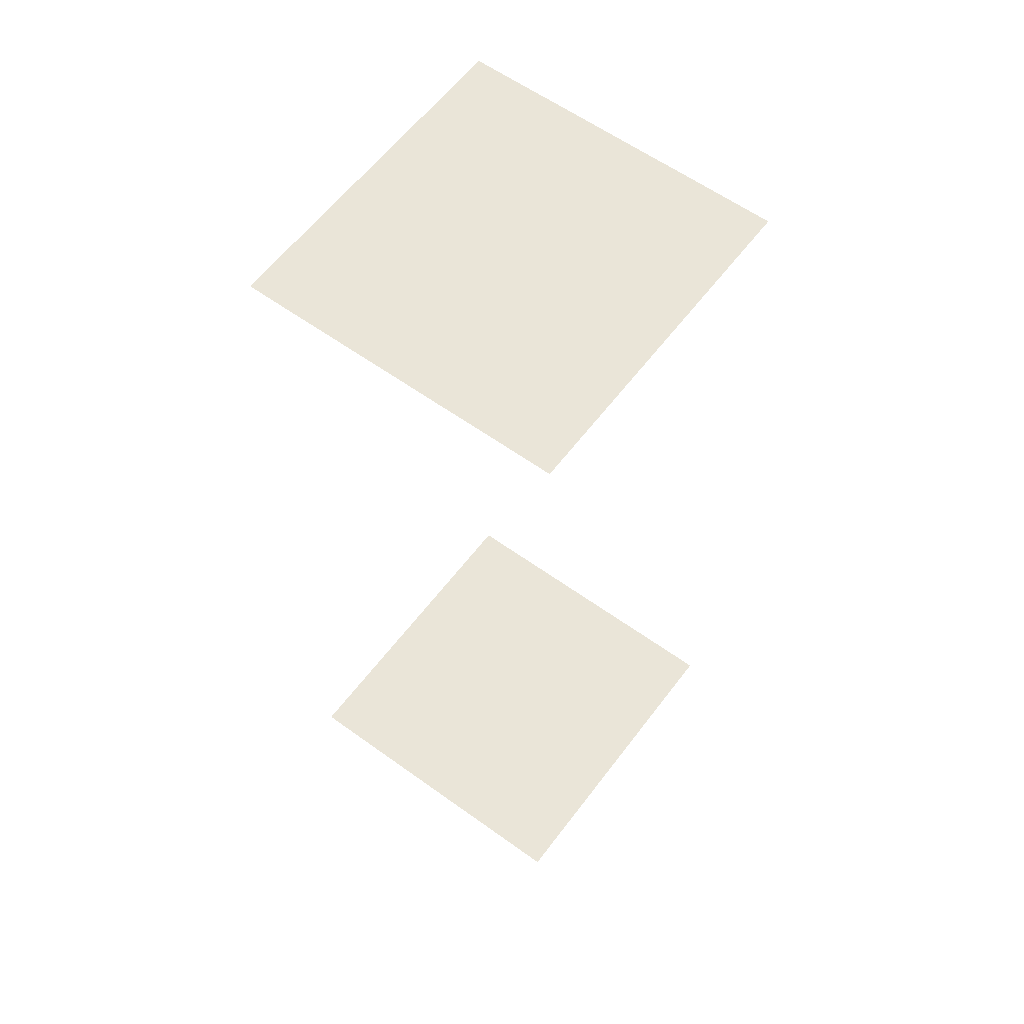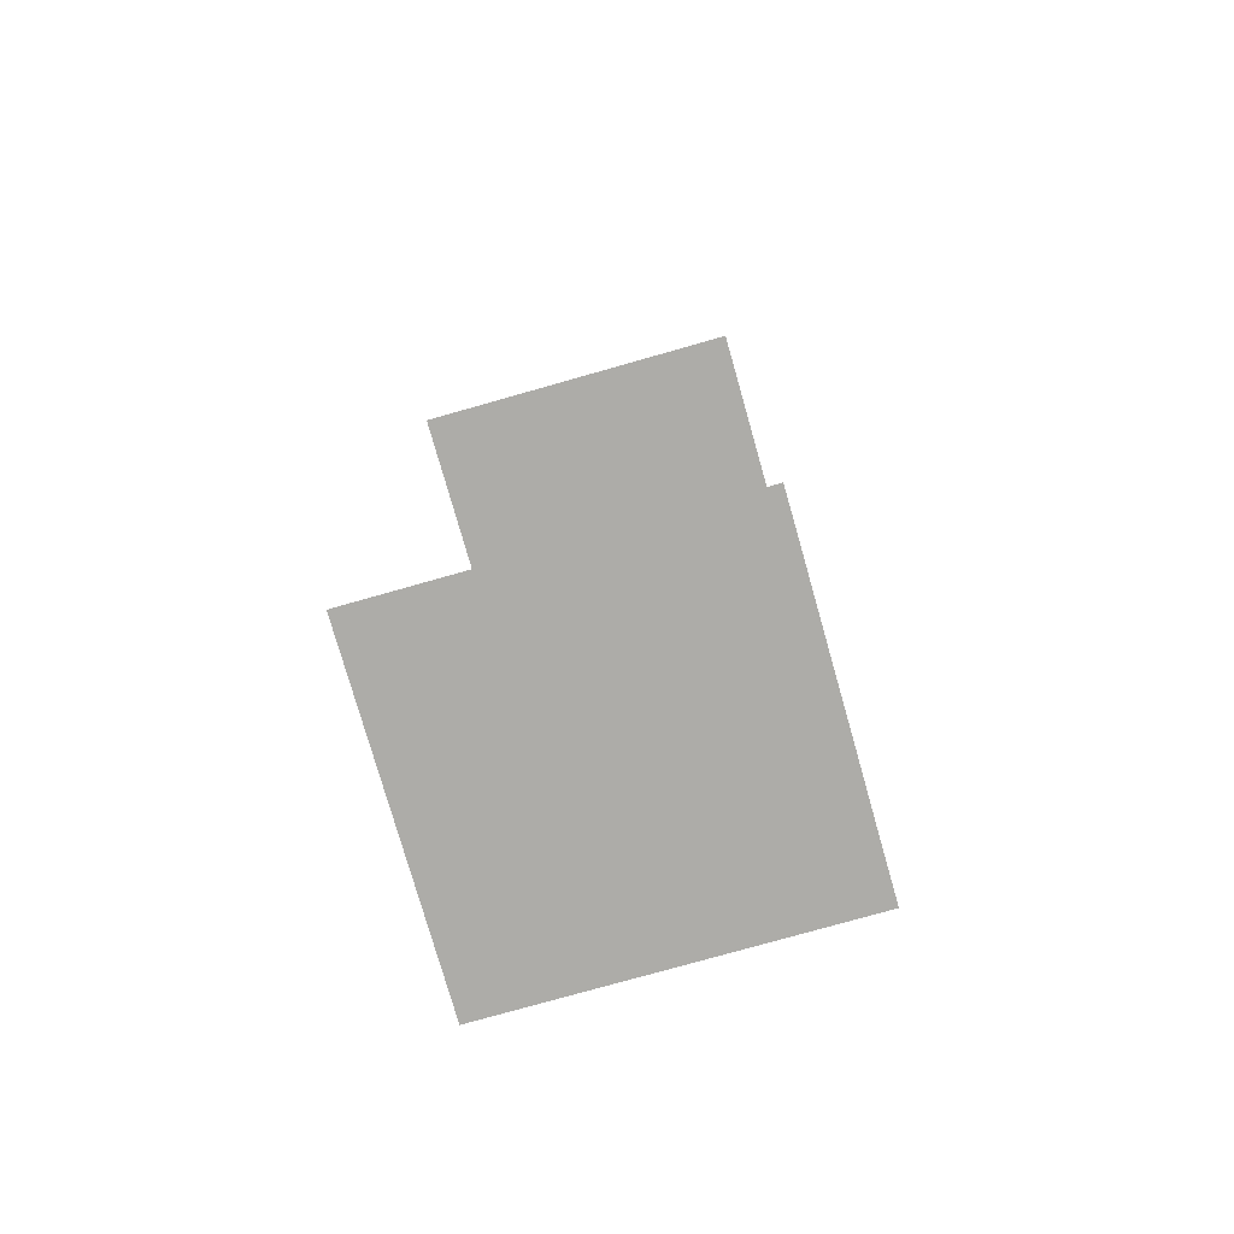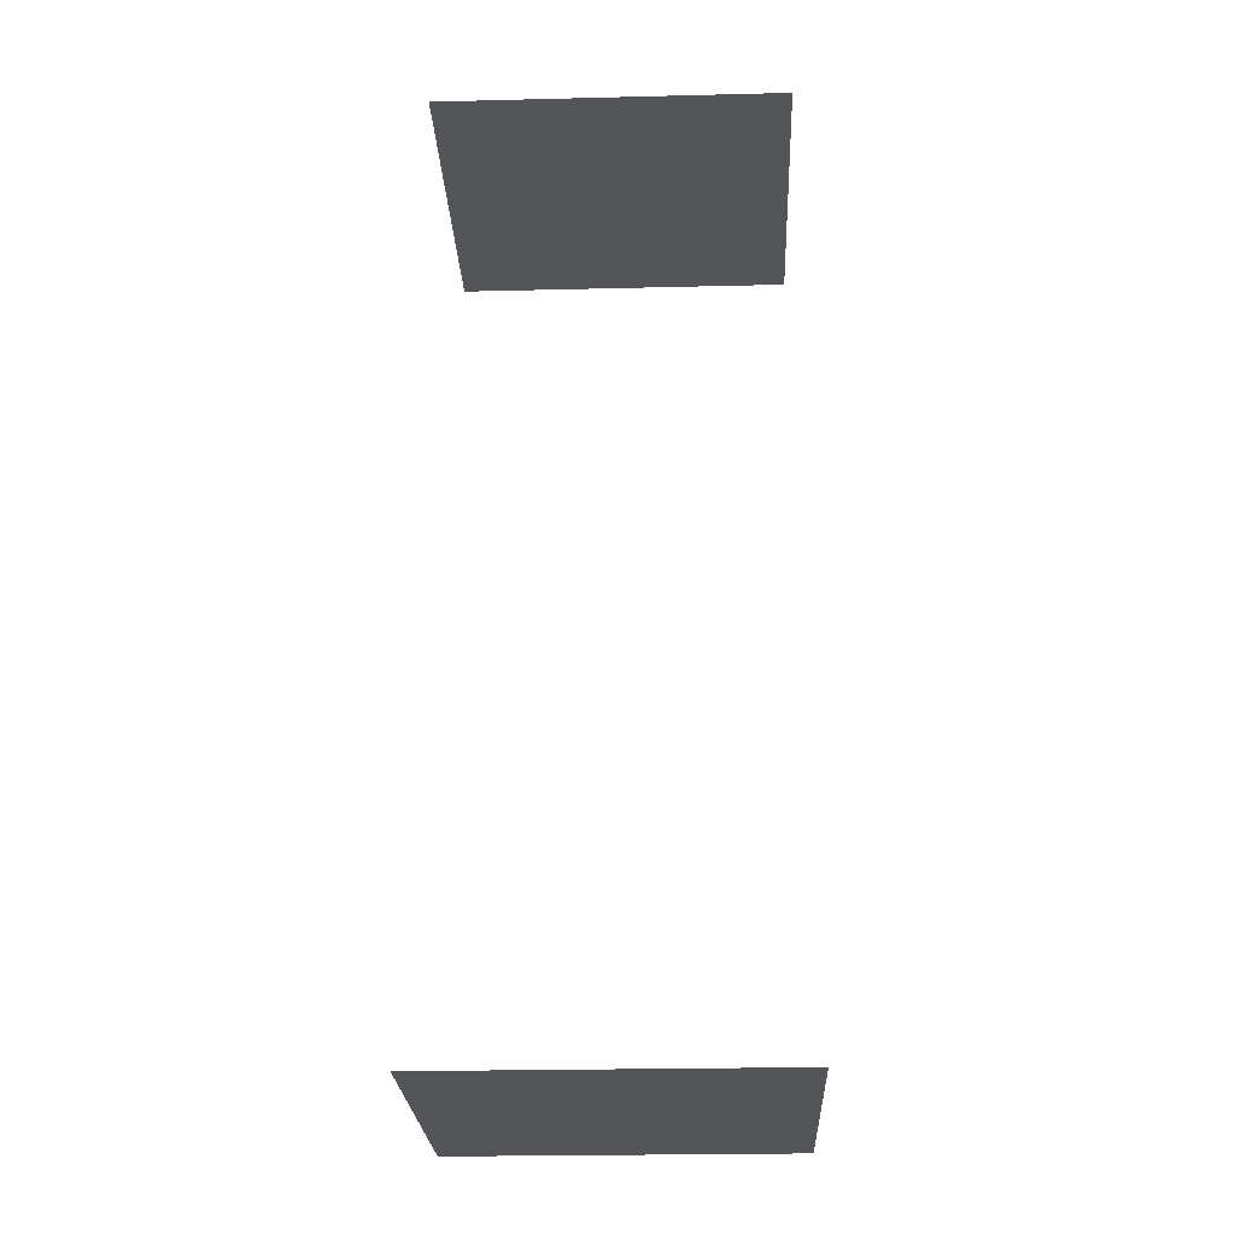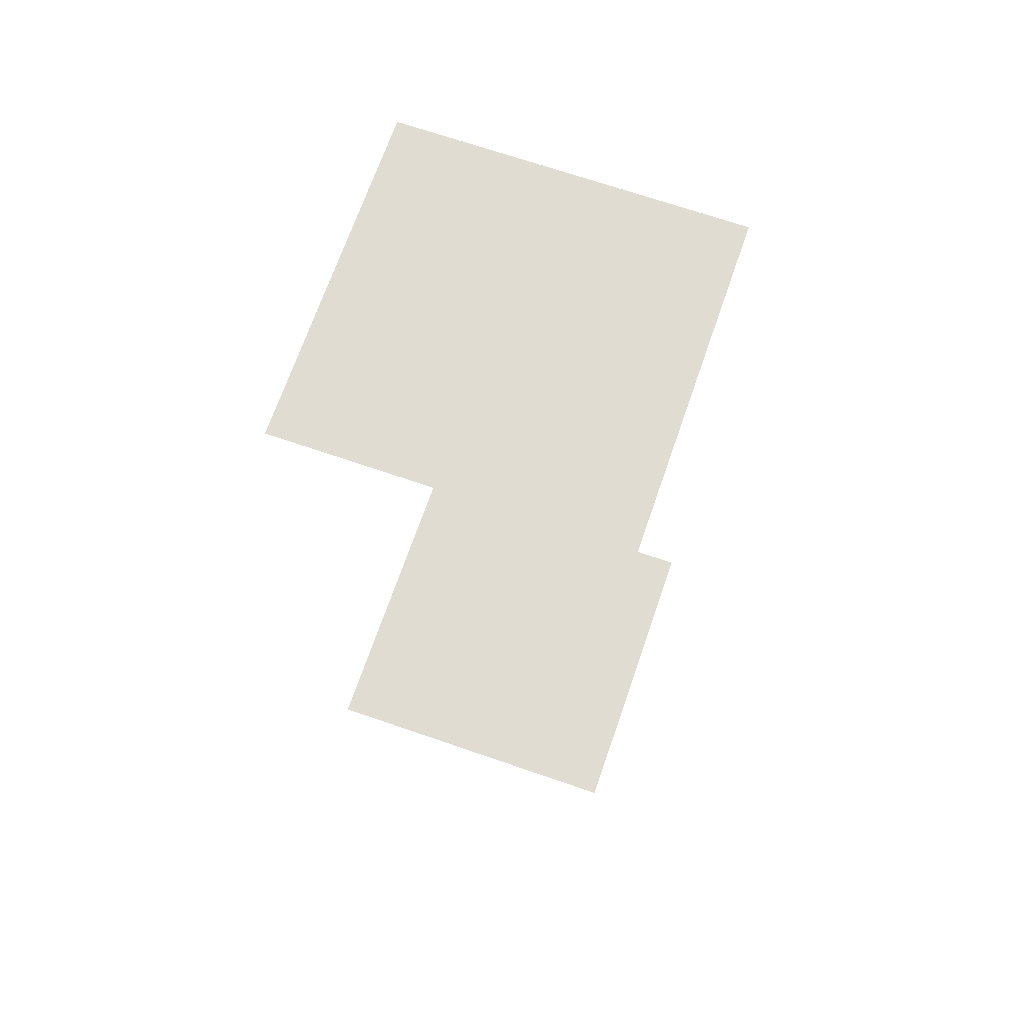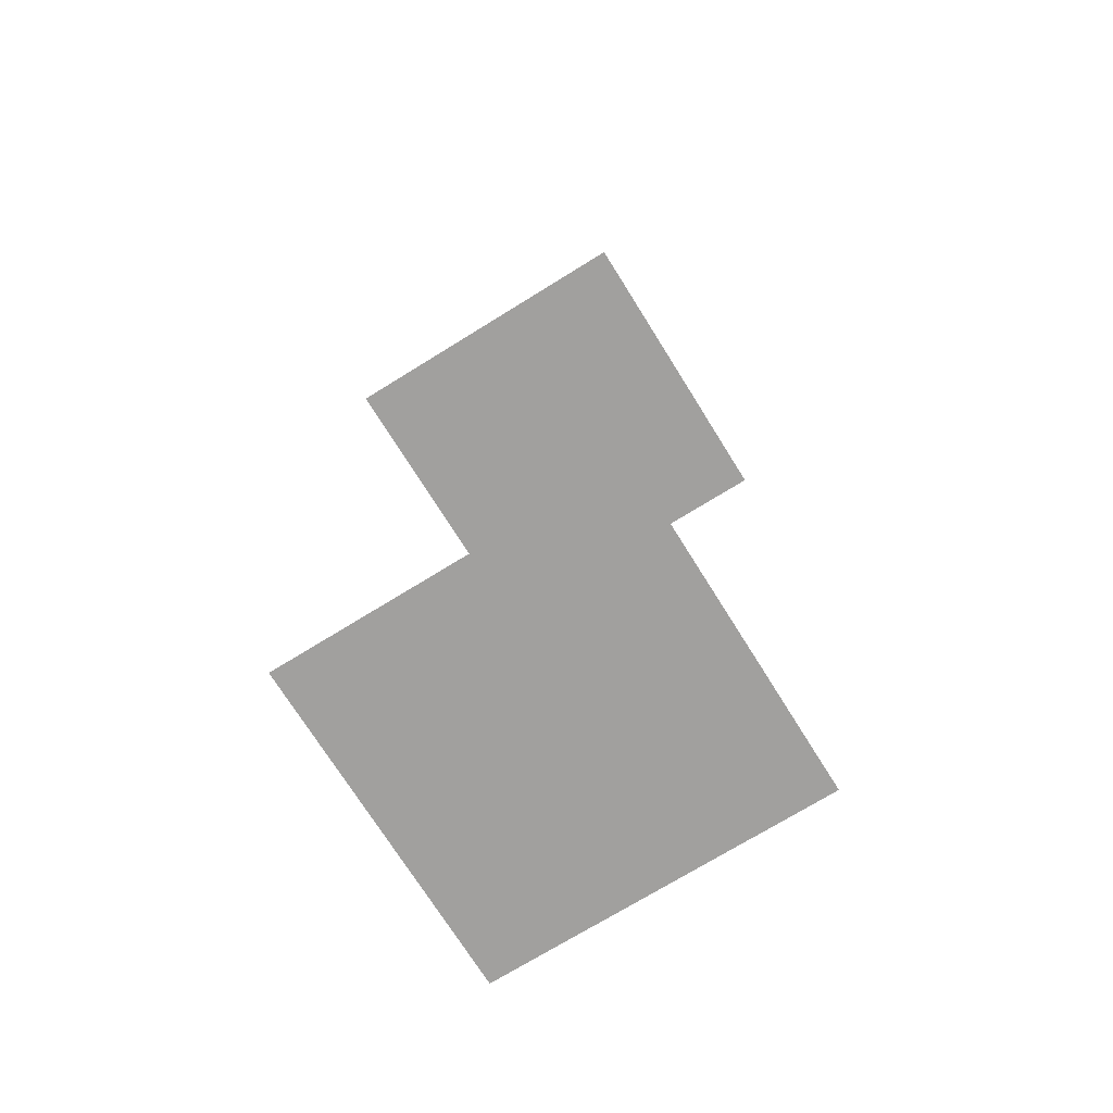
<metadata>
{"format":"obj","ext":"obj","renderer":"f3d","projection":"perspective","resolution":1024,"background":"white","views":[{"elev":59.2,"azim":98.3,"up":"+Z"},{"elev":-76.7,"azim":-12.5,"up":"+Z"},{"elev":-24.1,"azim":154.0,"up":"+Z"},{"elev":69.1,"azim":170.7,"up":"+Z"},{"elev":-71.8,"azim":3.5,"up":"+Z"}]}
</metadata>
<code>
o geometryt000010000010000110010110000110000110100000110000st52
v 918.4 -255.1 423.2
v 893.2 -253.9 423.2
v 903.3 -235.2 423.2
v 914.2 -263 423.2
v 912.7 -265.7 423.2
v 892.7 -254.9 423.2
v 922.5 -247.6 423.2
v 923.3 -246.1 423.2
v 921.4 -249.6 423.2
v 920.5 -251.3 423.2
v 919.4 -253.3 423.2
v 893.2 -253.9 484.6
v 892.7 -254.9 484.6
v 912.7 -265.7 484.6
v 914.2 -263 484.6
v 918.4 -255.1 484.6
v 919.4 -253.3 484.6
v 903.3 -235.2 484.6
v 920.5 -251.3 484.6
v 921.4 -249.6 484.6
v 922.5 -247.6 484.6
v 923.3 -246.1 484.6
f 1 2 3
f 4 2 1
f 5 2 4
f 6 2 5
f 7 3 8
f 7 9 3
f 9 10 3
f 10 11 3
f 11 1 3
f 12 13 14
f 12 14 15
f 16 12 15
f 17 18 16
f 18 12 16
f 19 18 17
f 20 18 19
f 21 18 20
f 22 18 21

</code>
